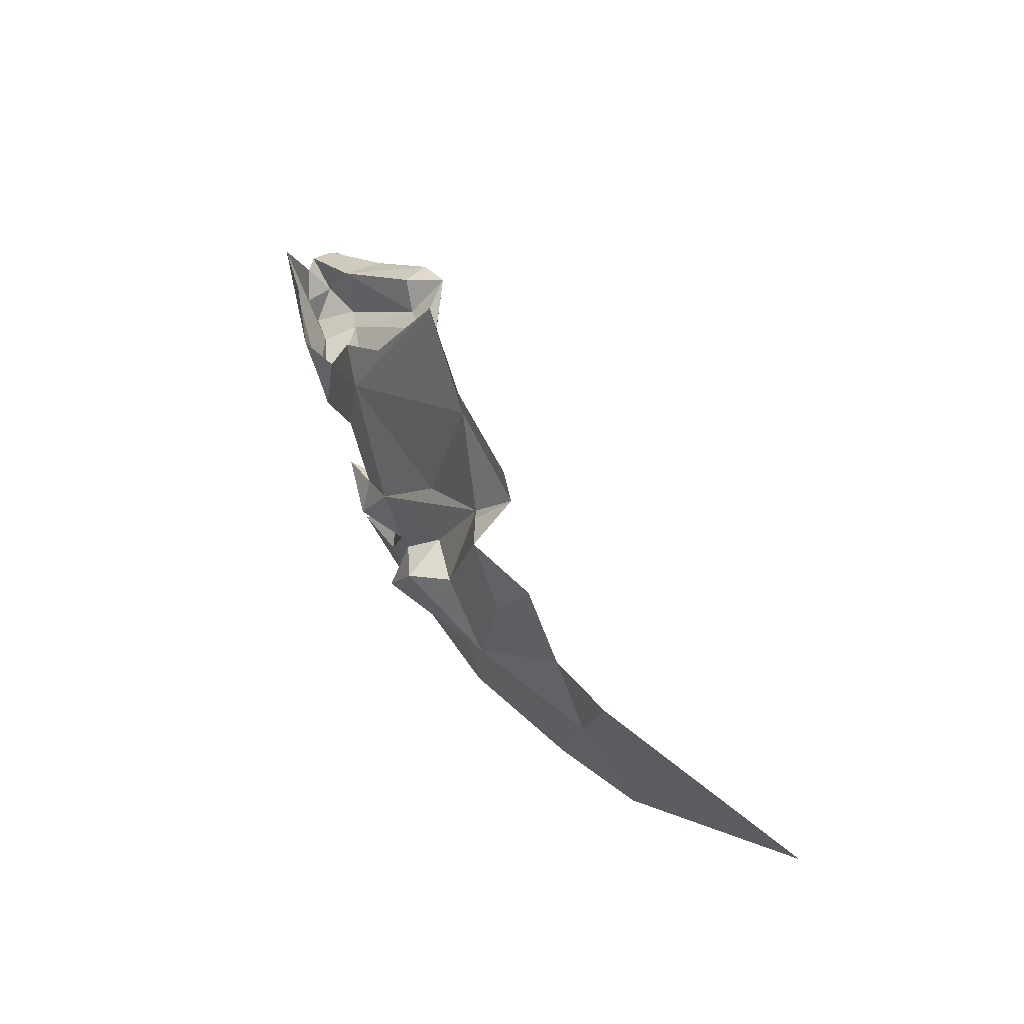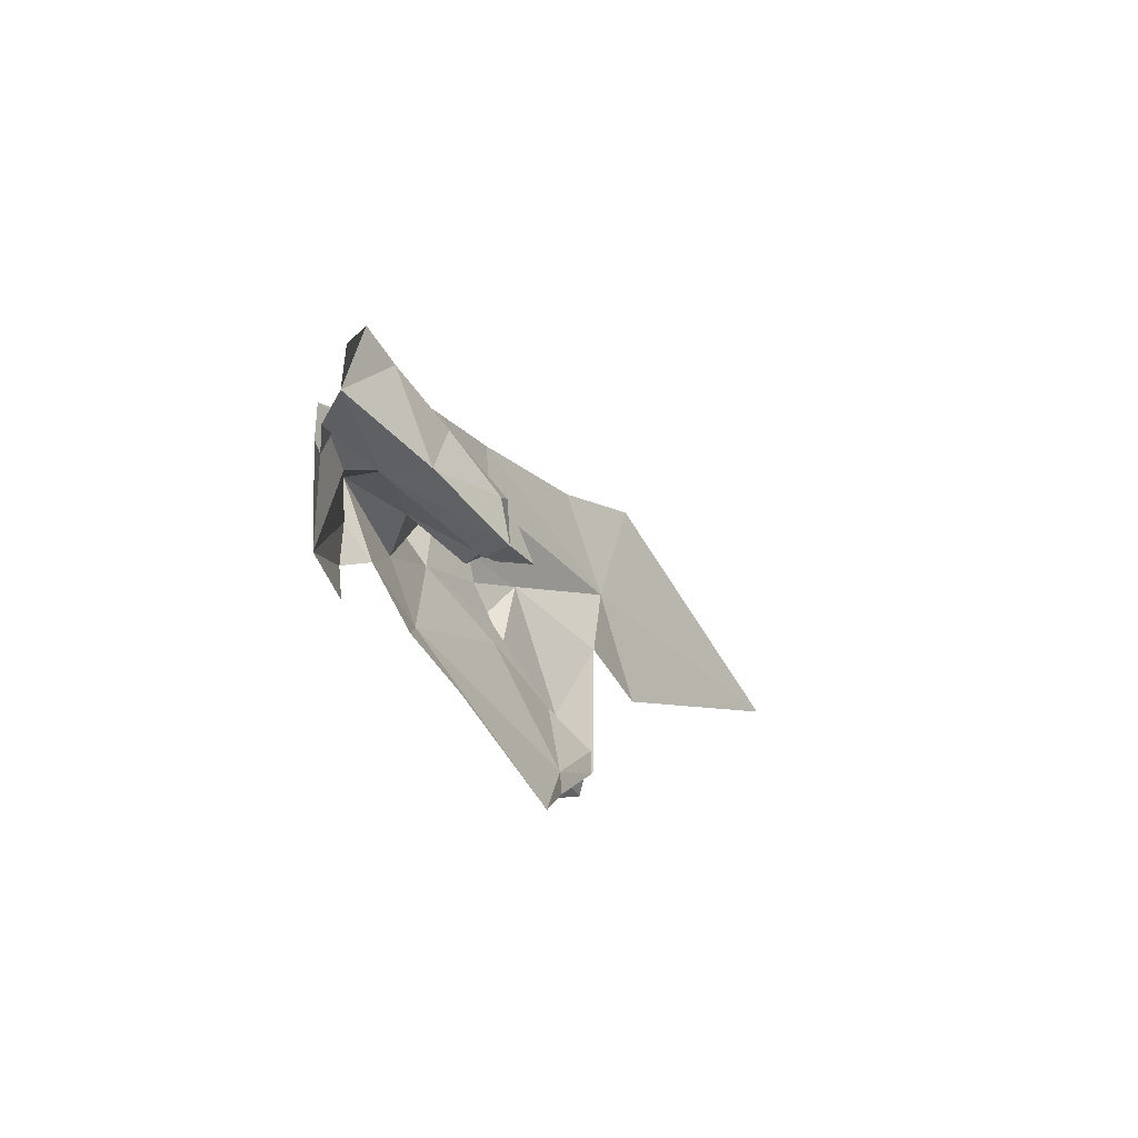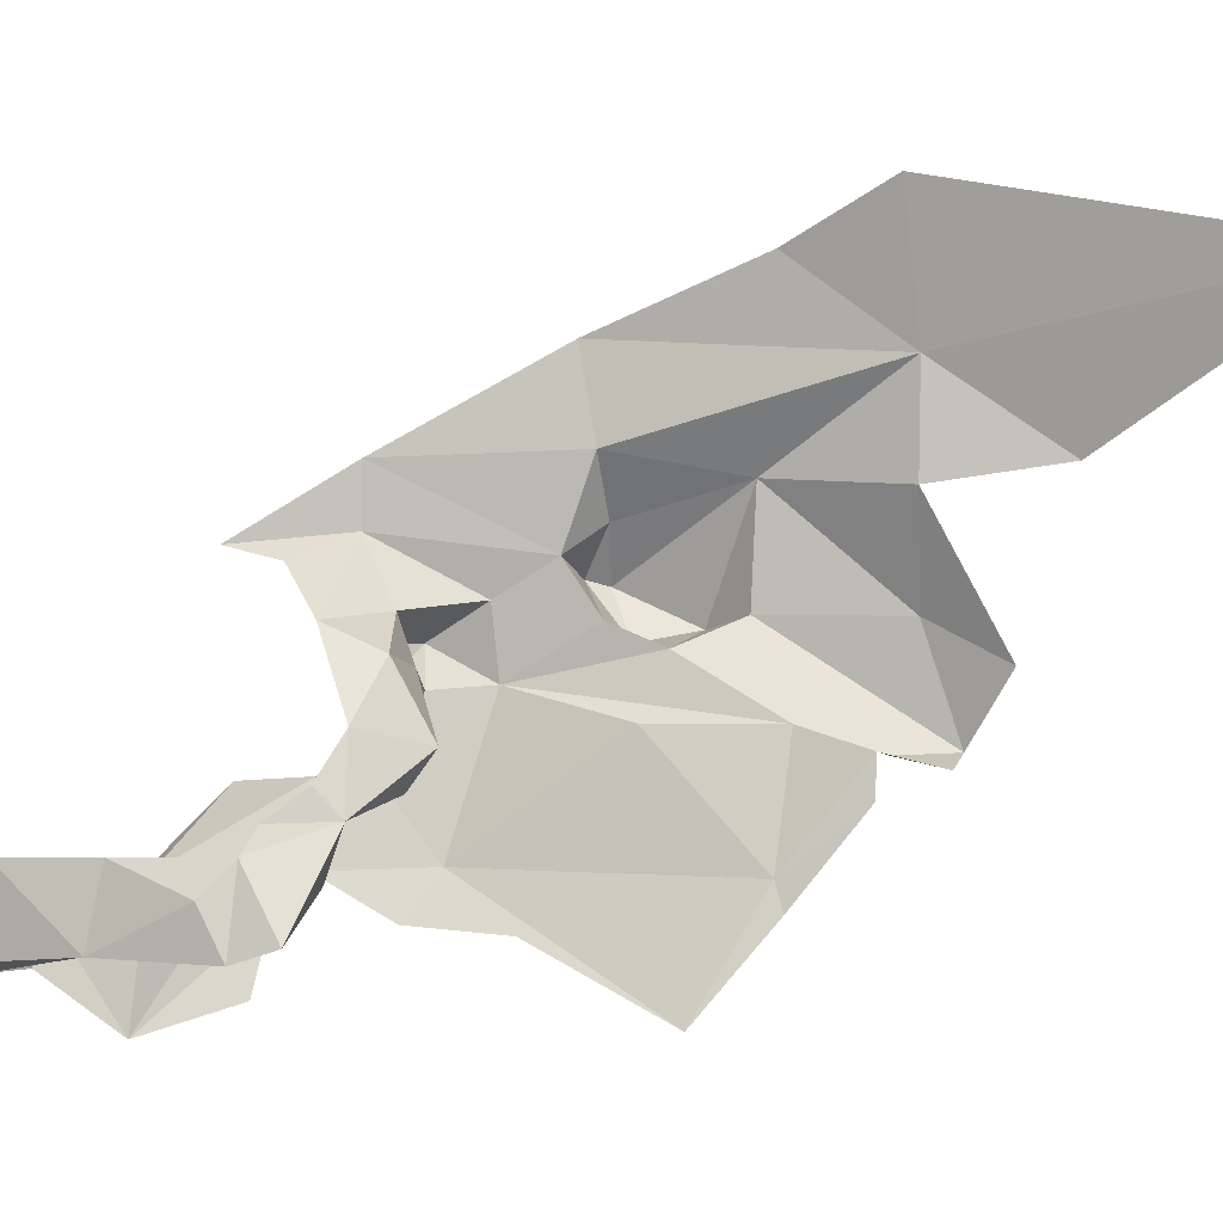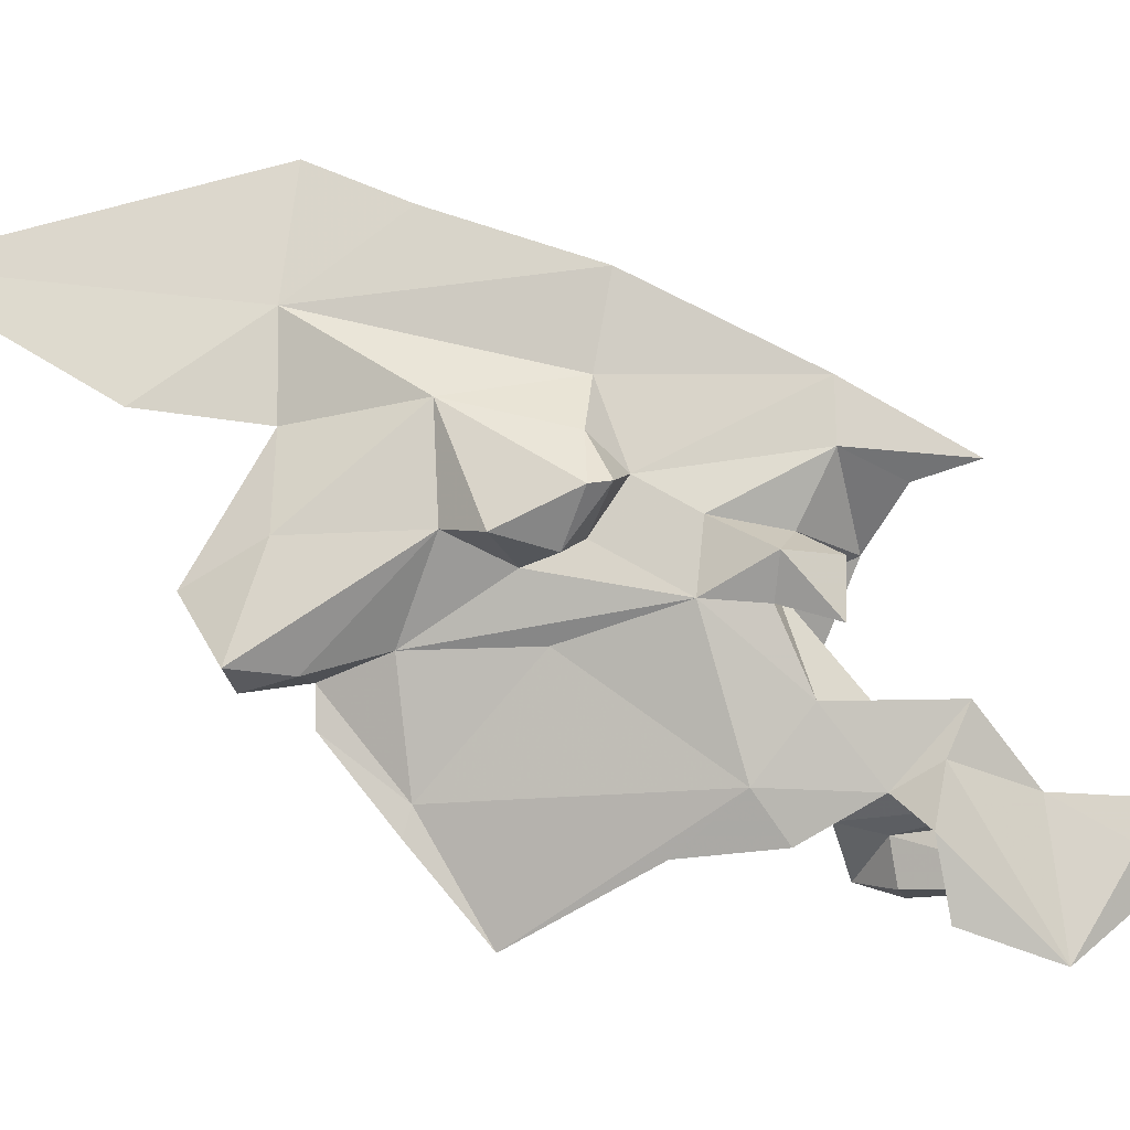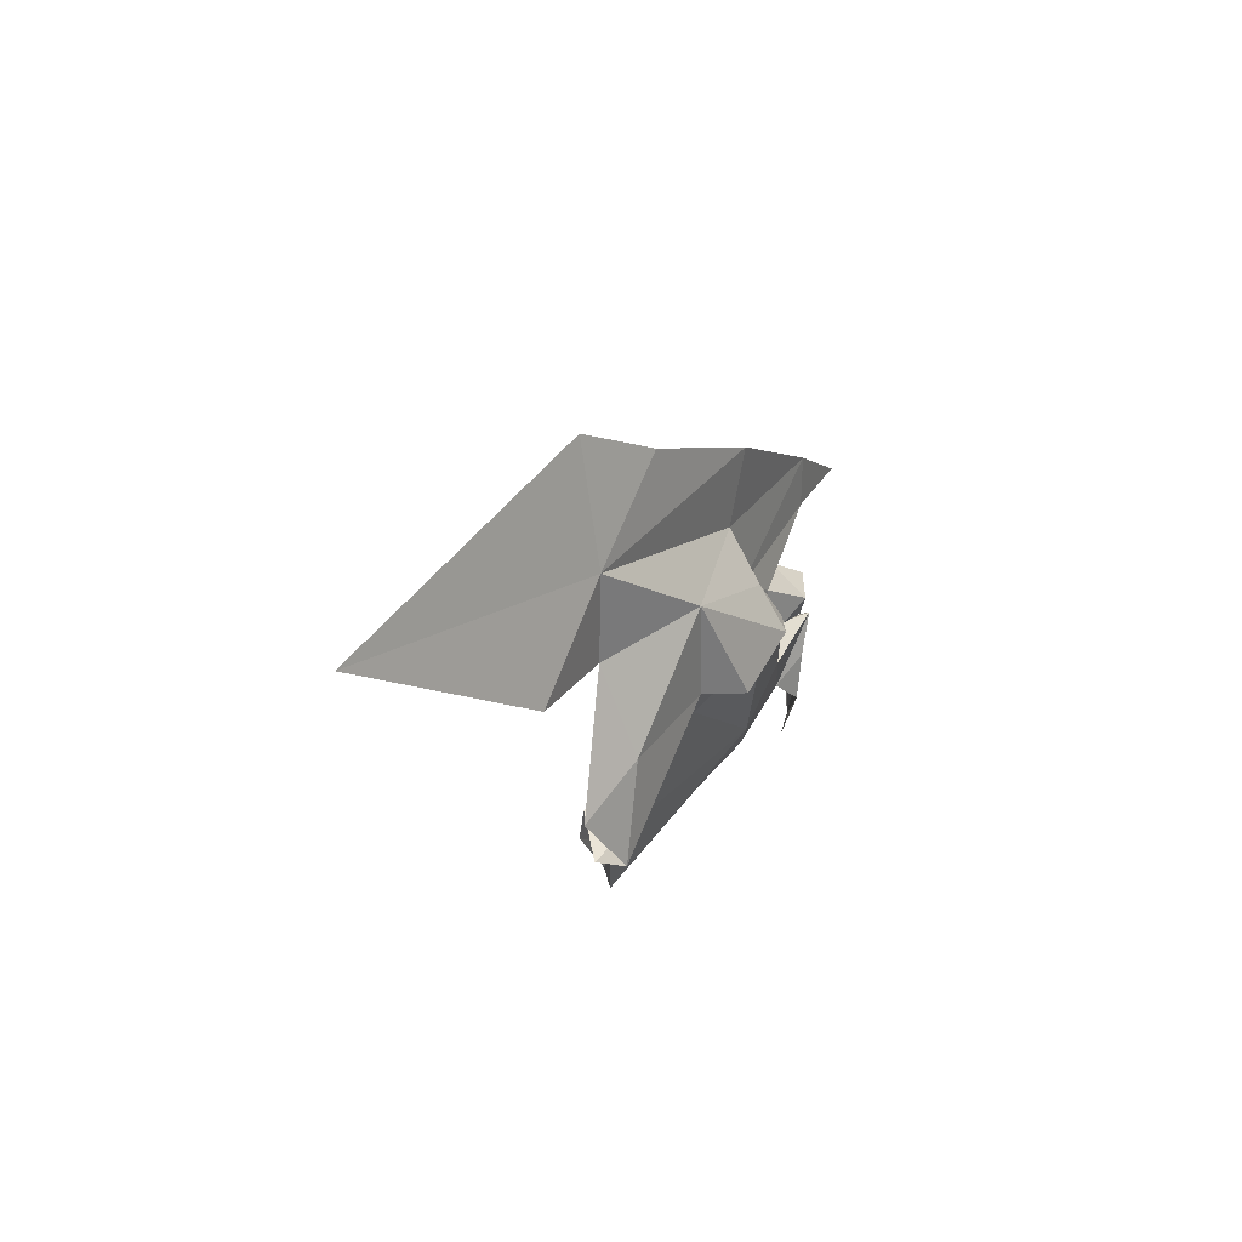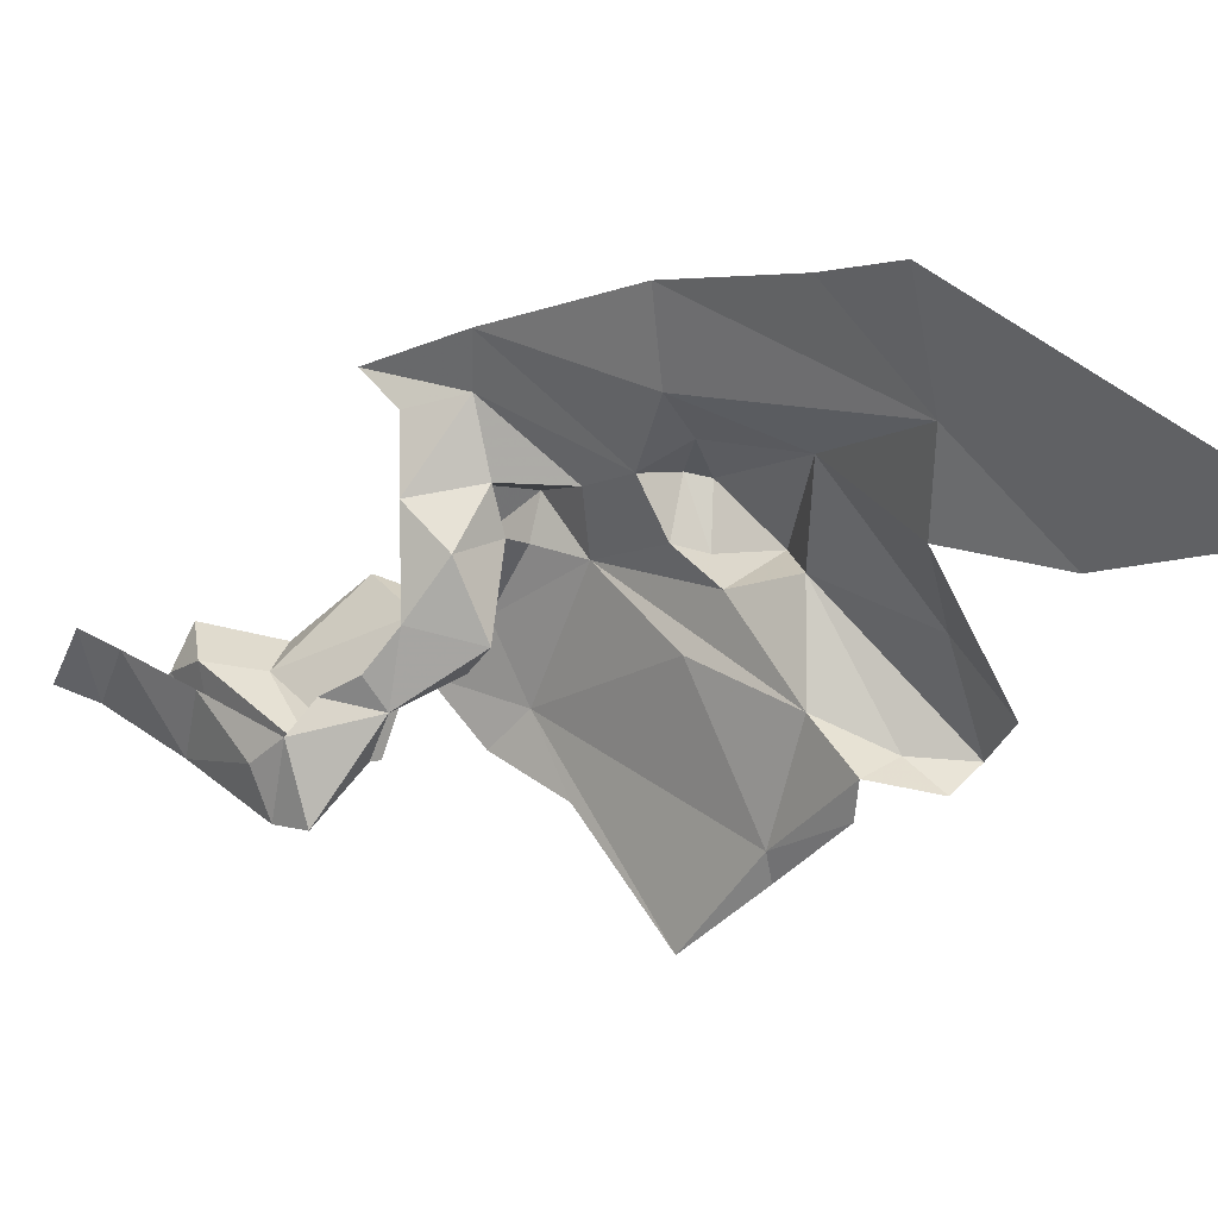
<metadata>
{"format":"obj","ext":"obj","renderer":"f3d","projection":"perspective","resolution":1024,"background":"white","views":[{"elev":-63.9,"azim":-160.5,"up":"+Y"},{"elev":44.6,"azim":-174.5,"up":"+Y"},{"elev":-0.5,"azim":-106.7,"up":"+Z"},{"elev":-13.3,"azim":68.0,"up":"+Z"},{"elev":-58.6,"azim":-1.0,"up":"+Y"},{"elev":32.2,"azim":-79.4,"up":"+Z"}]}
</metadata>
<code>
v 3.334 1.666 1.686
v 3.334 1.667 1.72
v 3.334 1.631 1.72
v 3.34 1.783 1.52
v 3.343 1.716 1.619
v 3.34 1.71 1.583
v 3.302 1.644 1.708
v 3.318 1.635 1.696
v 3.319 1.657 1.648
v 3.284 1.572 1.765
v 3.304 1.603 1.742
v 3.329 1.666 1.778
v 3.329 1.665 1.815
v 3.309 1.652 1.737
v 3.292 1.697 1.732
v 3.322 1.694 1.604
v 3.347 1.728 1.65
v 3.303 1.599 1.699
v 3.296 1.63 1.607
v 3.258 1.642 1.669
v 3.27 1.665 1.715
v 3.331 1.705 1.762
v 3.246 1.709 1.651
v 3.254 1.689 1.679
v 3.24 1.693 1.634
v 3.265 1.658 1.646
v 3.274 1.552 1.732
v 3.33 1.723 1.539
v 3.306 1.694 1.653
v 3.294 1.654 1.578
v 3.252 1.541 1.68
v 3.238 1.705 1.602
v 3.209 1.731 1.576
v 3.335 1.858 1.556
v 3.329 1.841 1.584
v 3.338 1.832 1.557
v 3.357 1.734 1.771
v 3.267 1.806 1.617
v 3.232 1.768 1.597
v 3.27 1.816 1.568
v 3.245 1.734 1.596
v 3.307 1.777 1.606
v 3.312 1.819 1.605
v 3.303 1.811 1.566
v 3.241 1.741 1.568
v 3.231 1.748 1.618
v 3.249 1.734 1.633
v 3.299 1.858 1.616
v 3.323 1.881 1.562
v 3.316 1.888 1.616
v 3.223 1.755 1.567
v 3.337 1.774 1.607
v 3.347 1.821 1.582
v 3.349 1.832 1.606
v 3.319 1.907 1.574
v 3.287 1.533 1.72
v 3.258 1.522 1.718
v 3.212 1.473 1.68
v 3.212 1.406 1.734
v 3.179 1.367 1.709
v 3.206 1.384 1.665
v 3.31 1.552 1.753
v 3.294 1.543 1.782
v 3.313 1.537 1.75
v 3.187 1.416 1.799
v 3.251 1.478 1.804
v 3.187 1.415 1.864
v 3.205 1.424 1.664
v 3.254 1.481 1.735
v 3.22 1.478 1.917
v 3.173 1.43 1.952
v 3.286 1.494 1.727
v 3.272 1.557 1.819
v 3.045 1.233 1.907
v 3.154 1.343 1.81
v 3.281 1.564 1.875
v 3.192 1.485 1.587
v 3.197 1.534 1.531
v 3.195 1.489 1.605
v 3.186 1.398 1.657
v 3.178 1.442 1.667
v 3.261 1.602 1.574
v 3.175 1.443 1.643
f 1 2 3
f 4 5 6
f 7 8 9
f 10 11 12
f 10 12 13
f 14 15 12
f 16 6 5
f 16 5 17
f 9 18 19
f 12 11 14
f 7 20 21
f 11 18 3
f 15 22 12
f 23 24 25
f 14 7 21
f 14 21 15
f 2 14 3
f 2 7 14
f 21 24 15
f 26 20 7
f 16 17 9
f 11 10 27
f 2 1 7
f 8 7 1
f 18 9 8
f 14 11 3
f 25 24 20
f 6 28 4
f 25 20 26
f 29 25 26
f 29 26 7
f 16 9 19
f 16 19 30
f 17 29 9
f 18 8 3
f 31 19 18
f 27 18 11
f 32 33 25
f 34 35 36
f 12 22 37
f 38 39 40
f 37 13 12
f 9 29 7
f 32 25 29
f 41 42 43
f 32 29 42
f 3 8 1
f 21 20 24
f 41 44 45
f 46 25 33
f 47 23 25
f 44 43 35
f 33 41 45
f 40 48 38
f 49 50 48
f 33 51 46
f 32 42 41
f 5 52 17
f 4 52 5
f 53 54 52
f 35 43 54
f 42 52 54
f 42 29 17
f 49 48 40
f 46 39 38
f 33 45 51
f 43 44 41
f 4 53 52
f 4 36 53
f 53 35 54
f 53 36 35
f 49 44 34
f 51 39 46
f 51 40 39
f 49 55 50
f 41 33 32
f 46 47 25
f 35 34 44
f 17 52 42
f 43 42 54
f 44 51 45
f 44 49 40
f 44 40 51
f 27 56 57
f 31 18 58
f 59 60 61
f 10 62 27
f 63 64 62
f 65 66 67
f 68 58 69
f 58 57 69
f 59 66 65
f 59 65 60
f 70 71 67
f 66 64 63
f 72 64 66
f 63 73 66
f 10 63 62
f 27 62 56
f 67 74 75
f 75 65 67
f 61 69 59
f 56 62 64
f 57 18 27
f 76 73 13
f 56 64 72
f 56 72 57
f 10 13 73
f 10 73 63
f 59 69 66
f 18 57 58
f 70 67 76
f 69 57 72
f 69 72 66
f 73 76 67
f 73 67 66
f 67 71 74
f 77 78 79
f 68 61 80
f 79 78 19
f 58 68 81
f 58 81 79
f 79 19 31
f 80 81 68
f 61 68 69
f 82 30 19
f 82 19 78
f 83 77 79
f 83 79 81
f 31 58 79

</code>
